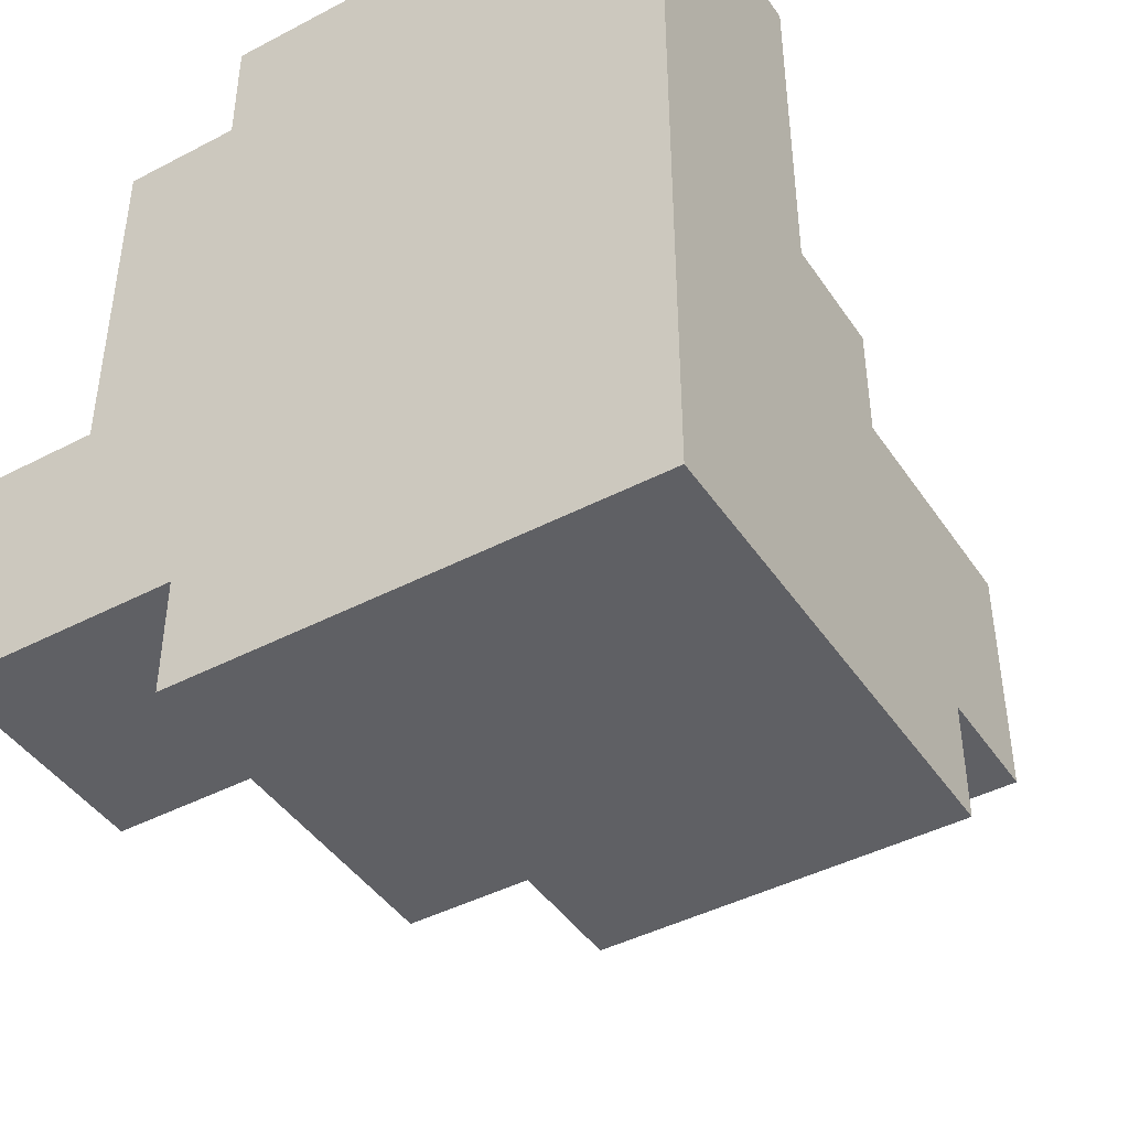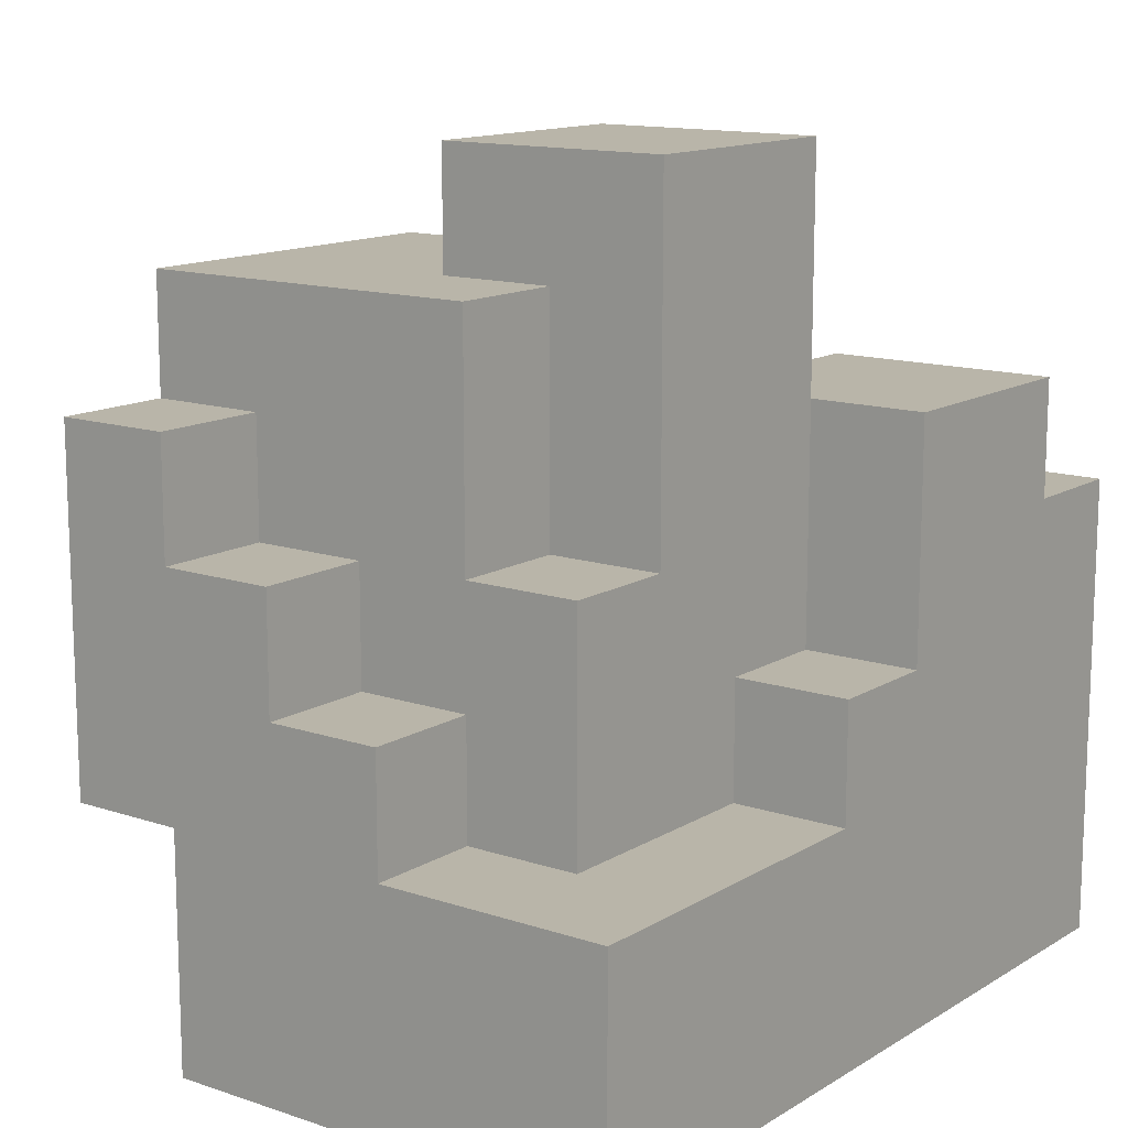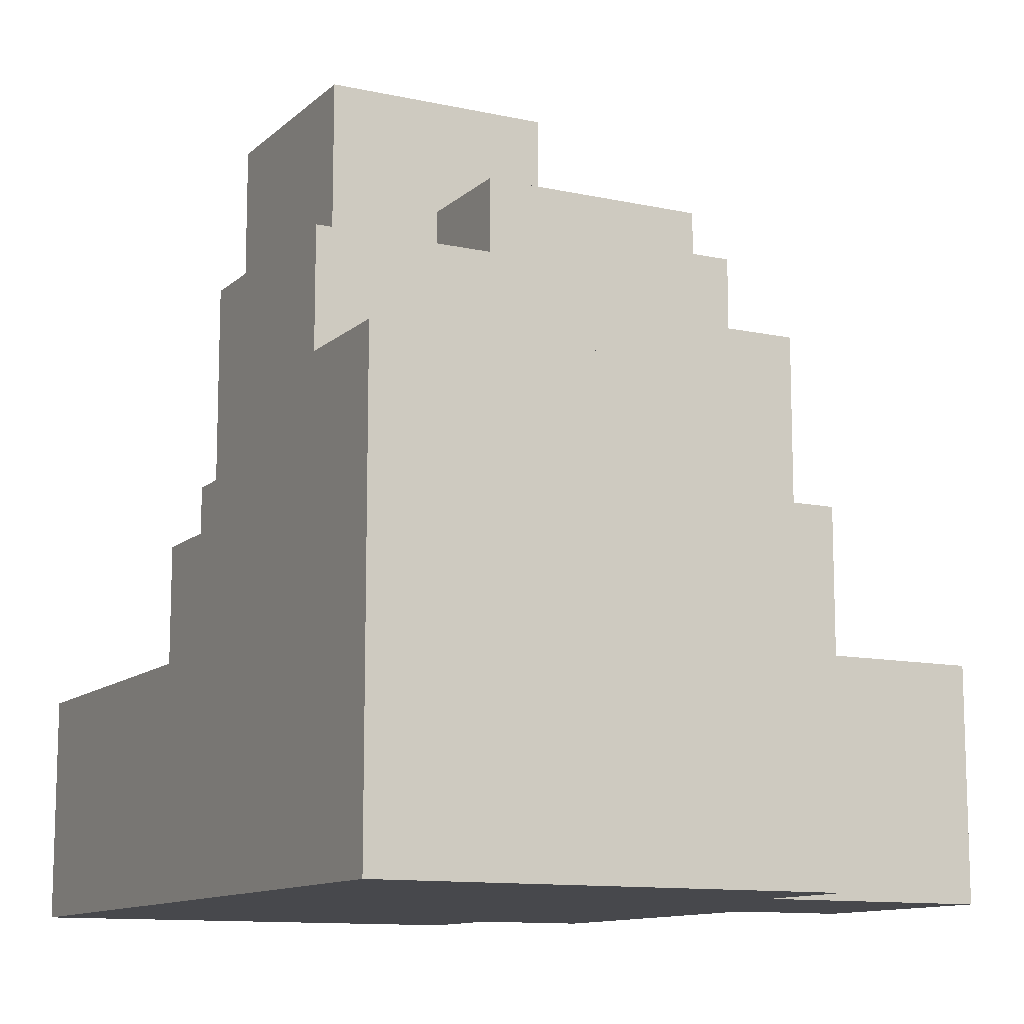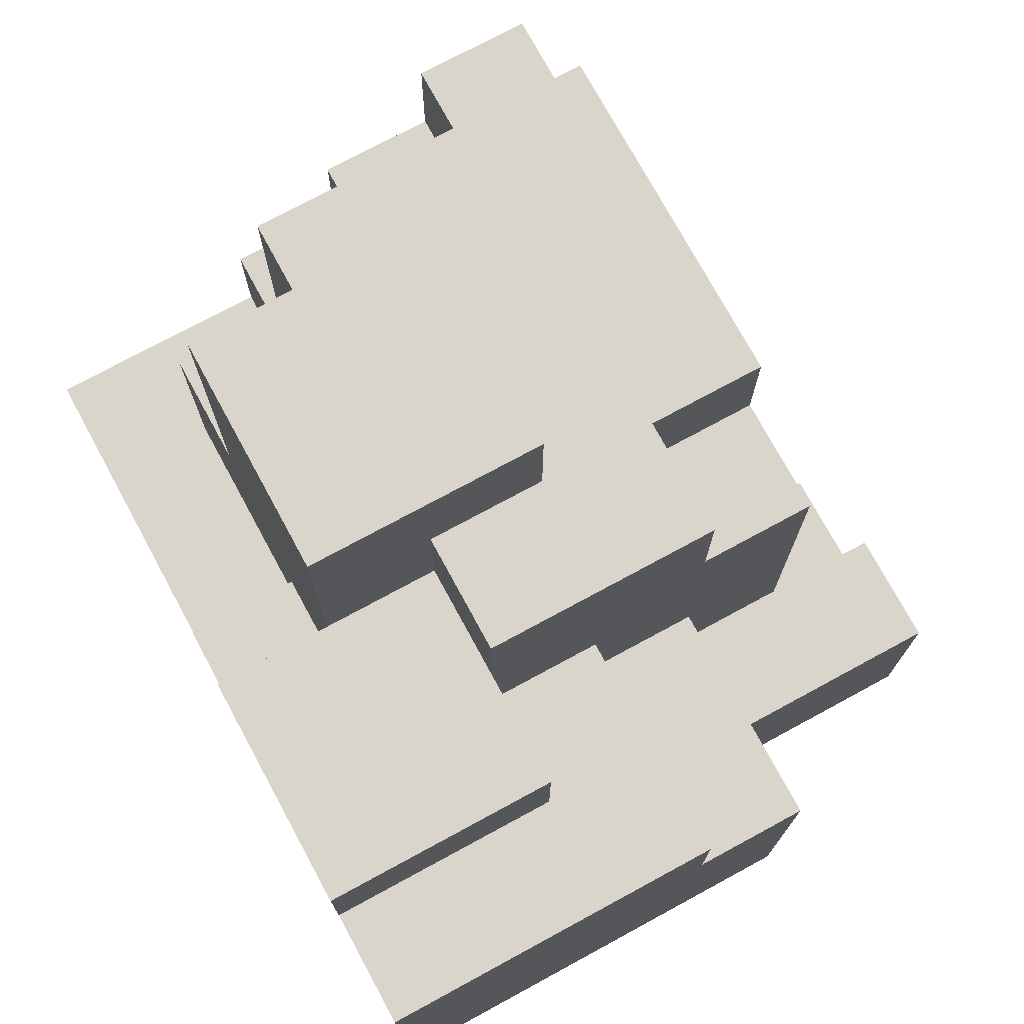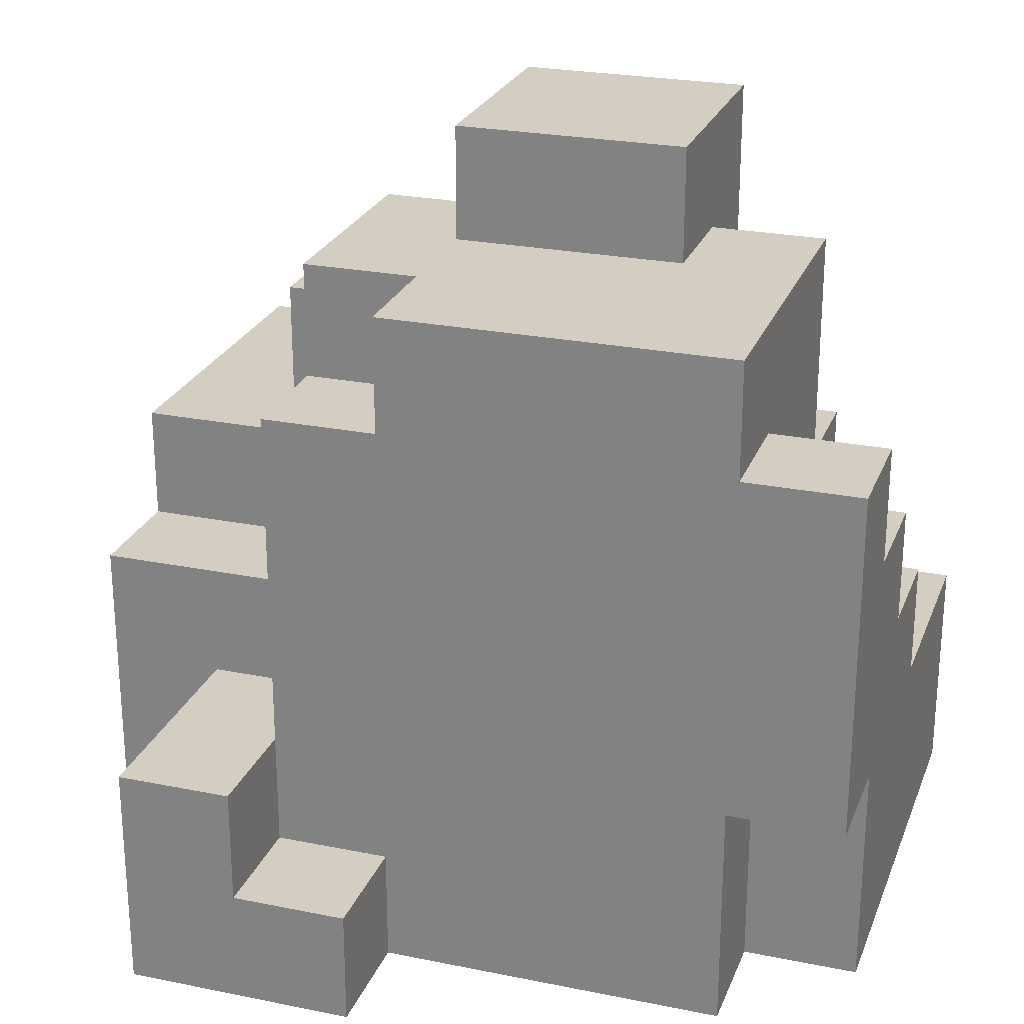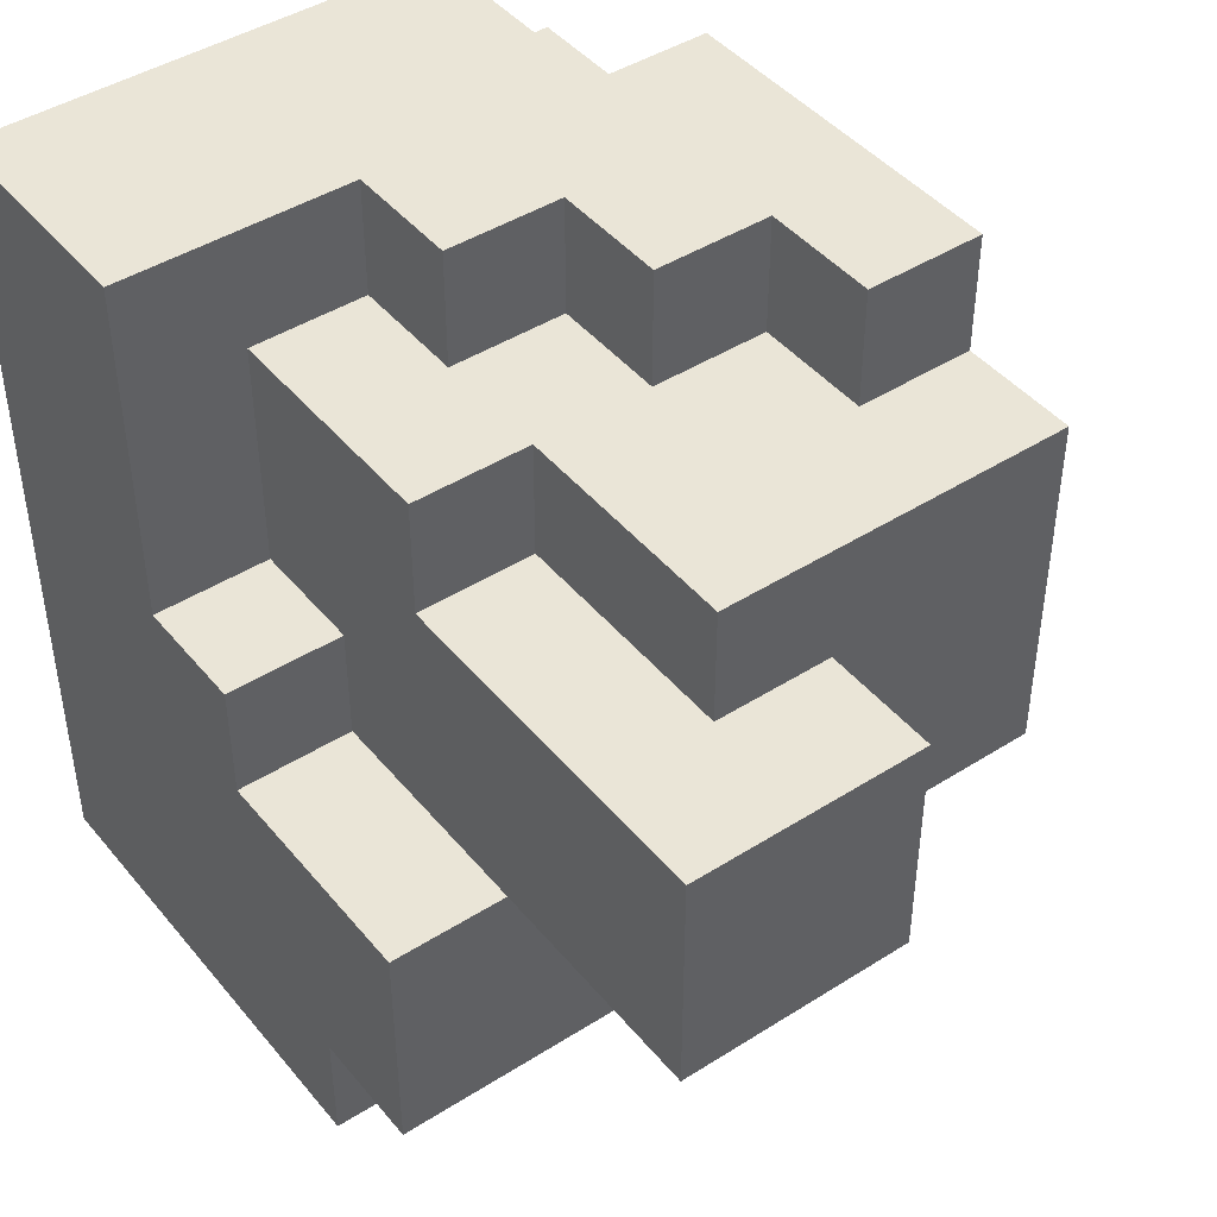
<metadata>
{"format":"obj","ext":"obj","renderer":"f3d","projection":"perspective","resolution":1024,"background":"white","views":[{"elev":-43.6,"azim":31.6,"up":"+Z"},{"elev":13.4,"azim":37.0,"up":"+Y"},{"elev":-11.6,"azim":152.3,"up":"+Y"},{"elev":74.5,"azim":151.5,"up":"+Y"},{"elev":24.9,"azim":-71.8,"up":"+Y"},{"elev":44.2,"azim":143.4,"up":"+Z"}]}
</metadata>
<code>
o
v -0.3 0 -0.1
v -0.3 0 -0.3
v -0.3 0.1 -0.1
v -0.3 0.1 -0.2
v -0.3 0.2 -0.2
v -0.3 0.2 -0.3
v -0.2 0 0.2
v -0.2 0 -0.1
v -0.2 0.1 -0.1
v -0.2 0.1 -0.2
v -0.2 0.2 0.3
v -0.2 0.2 0.2
v -0.2 0.2 -0.1
v -0.2 0.2 -0.2
v -0.2 0.3 0.1
v -0.2 0.3 0
v -0.2 0.4 0.1
v -0.2 0.4 0
v -0.2 0.5 0.3
v -0.2 0.5 0.2
v -0.2 0.5 -0.1
v -0.2 0.5 -0.2
v -0.2 0.6 0.2
v -0.2 0.6 -0.1
v -0.1 0 0.3
v -0.1 0 0.2
v -0.1 0 -0.3
v -0.1 0 -0.4
v -0.1 0.2 0.3
v -0.1 0.2 0.2
v -0.1 0.2 -0.2
v -0.1 0.2 -0.3
v -0.1 0.3 -0.2
v -0.1 0.3 -0.4
v -0.1 0.5 -0.1
v -0.1 0.5 -0.2
v -0.1 0.6 -0.1
v -0.1 0.6 -0.2
v 0 0.3 -0.2
v 0 0.3 -0.3
v 0 0.3 -0.4
v 0 0.4 -0.2
v 0 0.4 -0.3
v 0 0.4 -0.4
v 0 0.6 0.1
v 0 0.6 -0.1
v 0 0.7 0.1
v 0 0.7 -0.1
v 0.1 0.4 -0.2
v 0.1 0.4 -0.3
v 0.1 0.5 -0.2
v 0.1 0.5 -0.3
v -0.1 0.4 0.3
v -0.1 0.4 0.2
v -0.1 0.5 0.3
v -0.1 0.5 0.2
v 0 0.3 0.3
v 0 0.3 0.2
v 0 0.4 0.3
v 0 0.4 0.2
v 0.1 0.2 0.3
v 0.1 0.2 0.2
v 0.1 0.3 0.3
v 0.1 0.3 0.2
v 0.1 0.4 0.2
v 0.1 0.4 0.1
v 0.1 0.5 -0.1
v 0.1 0.5 -0.2
v 0.1 0.6 0.2
v 0.1 0.6 0.1
v 0.1 0.6 -0.1
v 0.1 0.6 -0.2
v 0.2 0.2 0.2
v 0.2 0.2 0.1
v 0.2 0.2 0
v 0.2 0.3 0
v 0.2 0.3 -0.1
v 0.2 0.4 0.2
v 0.2 0.4 0.1
v 0.2 0.4 -0.1
v 0.2 0.5 -0.1
v 0.2 0.7 0.1
v 0.2 0.7 -0.1
v 0.3 0 0.3
v 0.3 0 -0.4
v 0.3 0.2 0.3
v 0.3 0.2 0
v 0.3 0.3 0
v 0.3 0.3 -0.1
v 0.3 0.3 -0.3
v 0.3 0.3 -0.4
v 0.3 0.4 -0.1
v 0.3 0.4 -0.3
v 0.3 0.4 -0.4
v 0.3 0.5 -0.1
v 0.3 0.5 -0.3
v -0.2 0.2 0.3
v -0.2 0.5 0.3
v -0.1 0 0.3
v -0.1 0.2 0.3
v -0.1 0.3 0.3
v -0.1 0.4 0.3
v -0.1 0.5 0.3
v 0 0.2 0.3
v 0 0.3 0.3
v 0 0.4 0.3
v 0.1 0 0.3
v 0.1 0.2 0.3
v 0.1 0.3 0.3
v 0.2 0 0.3
v 0.2 0.2 0.3
v 0.3 0 0.3
v 0.3 0.2 0.3
v -0.2 0 0.2
v -0.2 0.2 0.2
v -0.2 0.5 0.2
v -0.2 0.6 0.2
v -0.1 0 0.2
v -0.1 0.2 0.2
v -0.1 0.4 0.2
v -0.1 0.5 0.2
v -0.1 0.6 0.2
v 0 0.3 0.2
v 0 0.4 0.2
v 0 0.6 0.2
v 0.1 0.2 0.2
v 0.1 0.3 0.2
v 0.1 0.4 0.2
v 0.1 0.6 0.2
v 0.2 0.2 0.2
v 0.2 0.4 0.2
v 0 0.6 0.1
v 0 0.7 0.1
v 0.1 0.4 0.1
v 0.1 0.6 0.1
v 0.1 0.7 0.1
v 0.2 0.4 0.1
v 0.2 0.7 0.1
v 0.2 0.2 0
v 0.2 0.3 0
v 0.3 0.2 0
v 0.3 0.3 0
v -0.3 0 -0.1
v -0.3 0.1 -0.1
v -0.2 0 -0.1
v -0.2 0.1 -0.1
v 0.2 0.3 -0.1
v 0.2 0.4 -0.1
v 0.2 0.5 -0.1
v 0.3 0.3 -0.1
v 0.3 0.4 -0.1
v 0.3 0.5 -0.1
v -0.3 0.1 -0.2
v -0.3 0.2 -0.2
v -0.2 0.1 -0.2
v -0.2 0.2 -0.2
v -0.2 0.5 -0.1
v -0.2 0.6 -0.1
v -0.1 0.5 -0.1
v -0.1 0.6 -0.1
v 0 0.6 -0.1
v 0 0.7 -0.1
v 0.1 0.5 -0.1
v 0.1 0.6 -0.1
v 0.1 0.7 -0.1
v 0.2 0.5 -0.1
v 0.2 0.7 -0.1
v -0.2 0.2 -0.2
v -0.2 0.5 -0.2
v -0.1 0.2 -0.2
v -0.1 0.3 -0.2
v -0.1 0.5 -0.2
v -0.1 0.6 -0.2
v 0 0.3 -0.2
v 0 0.4 -0.2
v 0 0.5 -0.2
v 0.1 0.4 -0.2
v 0.1 0.5 -0.2
v 0.1 0.6 -0.2
v -0.3 0 -0.3
v -0.3 0.2 -0.3
v -0.1 0 -0.3
v -0.1 0.2 -0.3
v 0.1 0.4 -0.3
v 0.1 0.5 -0.3
v 0.2 0.4 -0.3
v 0.2 0.5 -0.3
v 0.3 0.4 -0.3
v 0.3 0.5 -0.3
v -0.1 0 -0.4
v -0.1 0.3 -0.4
v 0 0.3 -0.4
v 0 0.4 -0.4
v 0.1 0.3 -0.4
v 0.1 0.4 -0.4
v 0.3 0 -0.4
v 0.3 0.3 -0.4
v 0.3 0.4 -0.4
v -0.1 0 0.3
v 0.1 0 0.3
v 0.2 0 0.3
v 0.3 0 0.3
v -0.2 0 0.2
v -0.1 0 0.2
v 0.1 0 0.2
v 0.2 0 0.2
v -0.3 0 -0.1
v -0.2 0 -0.1
v -0.3 0 -0.3
v -0.1 0 -0.3
v -0.1 0 -0.4
v 0.3 0 -0.4
v -0.2 0.2 0.3
v -0.1 0.2 0.3
v -0.2 0.2 0.2
v -0.1 0.2 0.2
v -0.3 0.1 -0.1
v -0.2 0.1 -0.1
v -0.3 0.1 -0.2
v -0.2 0.1 -0.2
v 0.1 0.2 0.3
v 0.2 0.2 0.3
v 0.3 0.2 0.3
v 0.1 0.2 0.2
v 0.2 0.2 0.2
v 0.2 0.2 0.1
v 0.2 0.2 0
v 0.3 0.2 0
v -0.3 0.2 -0.2
v -0.2 0.2 -0.2
v -0.1 0.2 -0.2
v -0.3 0.2 -0.3
v -0.1 0.2 -0.3
v 0 0.3 0.3
v 0.1 0.3 0.3
v 0 0.3 0.2
v 0.1 0.3 0.2
v 0.2 0.3 0
v 0.3 0.3 0
v 0.2 0.3 -0.1
v 0.3 0.3 -0.1
v -0.1 0.3 -0.2
v 0 0.3 -0.2
v 0 0.3 -0.3
v -0.1 0.3 -0.4
v 0 0.3 -0.4
v -0.1 0.4 0.3
v 0 0.4 0.3
v -0.1 0.4 0.2
v 0 0.4 0.2
v 0.1 0.4 0.2
v 0.2 0.4 0.2
v 0.1 0.4 0.1
v 0.2 0.4 0.1
v 0 0.4 -0.2
v 0.1 0.4 -0.2
v 0 0.4 -0.3
v 0.1 0.4 -0.3
v 0.2 0.4 -0.3
v 0.3 0.4 -0.3
v 0 0.4 -0.4
v 0.1 0.4 -0.4
v 0.3 0.4 -0.4
v -0.2 0.5 0.3
v -0.1 0.5 0.3
v -0.2 0.5 0.2
v -0.1 0.5 0.2
v -0.2 0.5 -0.1
v -0.1 0.5 -0.1
v 0.1 0.5 -0.1
v 0.2 0.5 -0.1
v 0.3 0.5 -0.1
v -0.2 0.5 -0.2
v -0.1 0.5 -0.2
v 0.1 0.5 -0.2
v 0.2 0.5 -0.2
v 0.1 0.5 -0.3
v 0.2 0.5 -0.3
v 0.3 0.5 -0.3
v -0.2 0.6 0.2
v -0.1 0.6 0.2
v 0 0.6 0.2
v 0.1 0.6 0.2
v -0.1 0.6 0.1
v 0 0.6 0.1
v 0.1 0.6 0.1
v -0.2 0.6 -0.1
v -0.1 0.6 -0.1
v 0 0.6 -0.1
v 0.1 0.6 -0.1
v -0.1 0.6 -0.2
v 0.1 0.6 -0.2
v 0 0.7 0.1
v 0.1 0.7 0.1
v 0.2 0.7 0.1
v 0 0.7 -0.1
v 0.1 0.7 -0.1
v 0.2 0.7 -0.1
f 3 2 1
f 4 2 3
f 5 2 4
f 6 2 5
f 9 8 7
f 12 9 7
f 12 10 9
f 13 10 12
f 14 10 13
f 15 13 12
f 16 13 15
f 17 15 12
f 17 16 15
f 18 13 16
f 18 16 17
f 19 12 11
f 20 17 12
f 20 12 19
f 20 18 17
f 21 13 18
f 21 18 20
f 21 14 13
f 22 14 21
f 23 21 20
f 24 21 23
f 29 26 25
f 30 26 29
f 32 28 27
f 33 32 31
f 34 28 32
f 34 32 33
f 37 36 35
f 38 36 37
f 42 40 39
f 43 41 40
f 43 40 42
f 44 41 43
f 47 46 45
f 48 46 47
f 51 50 49
f 52 50 51
f 53 54 55
f 55 54 56
f 57 58 59
f 59 58 60
f 61 62 63
f 63 62 64
f 65 66 69
f 69 66 70
f 67 68 71
f 71 68 72
f 74 75 76
f 73 74 78
f 76 77 79
f 78 74 79
f 74 76 79
f 79 77 80
f 79 80 81
f 79 81 82
f 82 81 83
f 84 85 86
f 86 85 87
f 87 85 88
f 88 85 89
f 89 85 90
f 90 85 91
f 89 90 92
f 90 91 93
f 92 90 93
f 93 91 94
f 92 93 95
f 95 93 96
f 100 98 97
f 101 98 100
f 102 98 101
f 103 98 102
f 104 100 99
f 104 101 100
f 105 102 101
f 105 101 104
f 106 102 105
f 107 104 99
f 108 105 104
f 108 104 107
f 109 105 108
f 110 108 107
f 111 108 110
f 112 111 110
f 113 111 112
f 118 115 114
f 119 115 118
f 121 117 116
f 122 117 121
f 124 121 120
f 124 122 121
f 125 122 124
f 127 124 123
f 127 125 124
f 128 125 127
f 129 125 128
f 130 127 126
f 130 128 127
f 131 128 130
f 135 133 132
f 136 133 135
f 137 135 134
f 137 136 135
f 138 136 137
f 141 140 139
f 142 140 141
f 145 144 143
f 146 144 145
f 150 148 147
f 151 149 148
f 151 148 150
f 152 149 151
f 155 154 153
f 156 154 155
f 157 158 159
f 159 158 160
f 161 162 164
f 164 162 165
f 163 164 166
f 164 165 166
f 166 165 167
f 168 169 170
f 170 169 171
f 171 169 172
f 171 172 174
f 174 172 175
f 172 173 176
f 175 172 176
f 175 176 177
f 176 173 178
f 177 176 178
f 178 173 179
f 180 181 182
f 182 181 183
f 184 185 186
f 186 185 187
f 186 187 188
f 188 187 189
f 190 191 192
f 190 192 194
f 192 193 194
f 194 193 195
f 190 194 196
f 194 195 197
f 196 194 197
f 197 195 198
f 204 200 199
f 205 201 200
f 205 200 204
f 206 202 201
f 206 201 205
f 208 205 204
f 208 204 203
f 208 206 205
f 209 208 207
f 210 206 208
f 210 208 209
f 211 206 210
f 212 202 206
f 212 206 211
f 215 214 213
f 216 214 215
f 217 218 219
f 219 218 220
f 221 222 224
f 222 223 225
f 224 222 225
f 225 223 226
f 226 223 227
f 227 223 228
f 229 230 232
f 230 231 232
f 232 231 233
f 234 235 236
f 236 235 237
f 238 239 240
f 240 239 241
f 242 243 244
f 242 244 245
f 245 244 246
f 247 248 249
f 249 248 250
f 251 252 253
f 253 252 254
f 255 256 257
f 257 256 258
f 257 258 261
f 258 259 262
f 261 258 262
f 259 260 262
f 262 260 263
f 264 265 266
f 266 265 267
f 268 269 273
f 273 269 274
f 271 272 275
f 270 271 275
f 275 272 276
f 275 276 277
f 276 272 278
f 277 276 278
f 278 272 279
f 280 281 284
f 281 282 284
f 282 283 285
f 284 282 285
f 285 283 286
f 280 284 287
f 284 285 287
f 287 285 288
f 288 285 289
f 289 290 291
f 288 289 291
f 291 290 292
f 293 294 296
f 294 295 297
f 296 294 297
f 297 295 298

</code>
